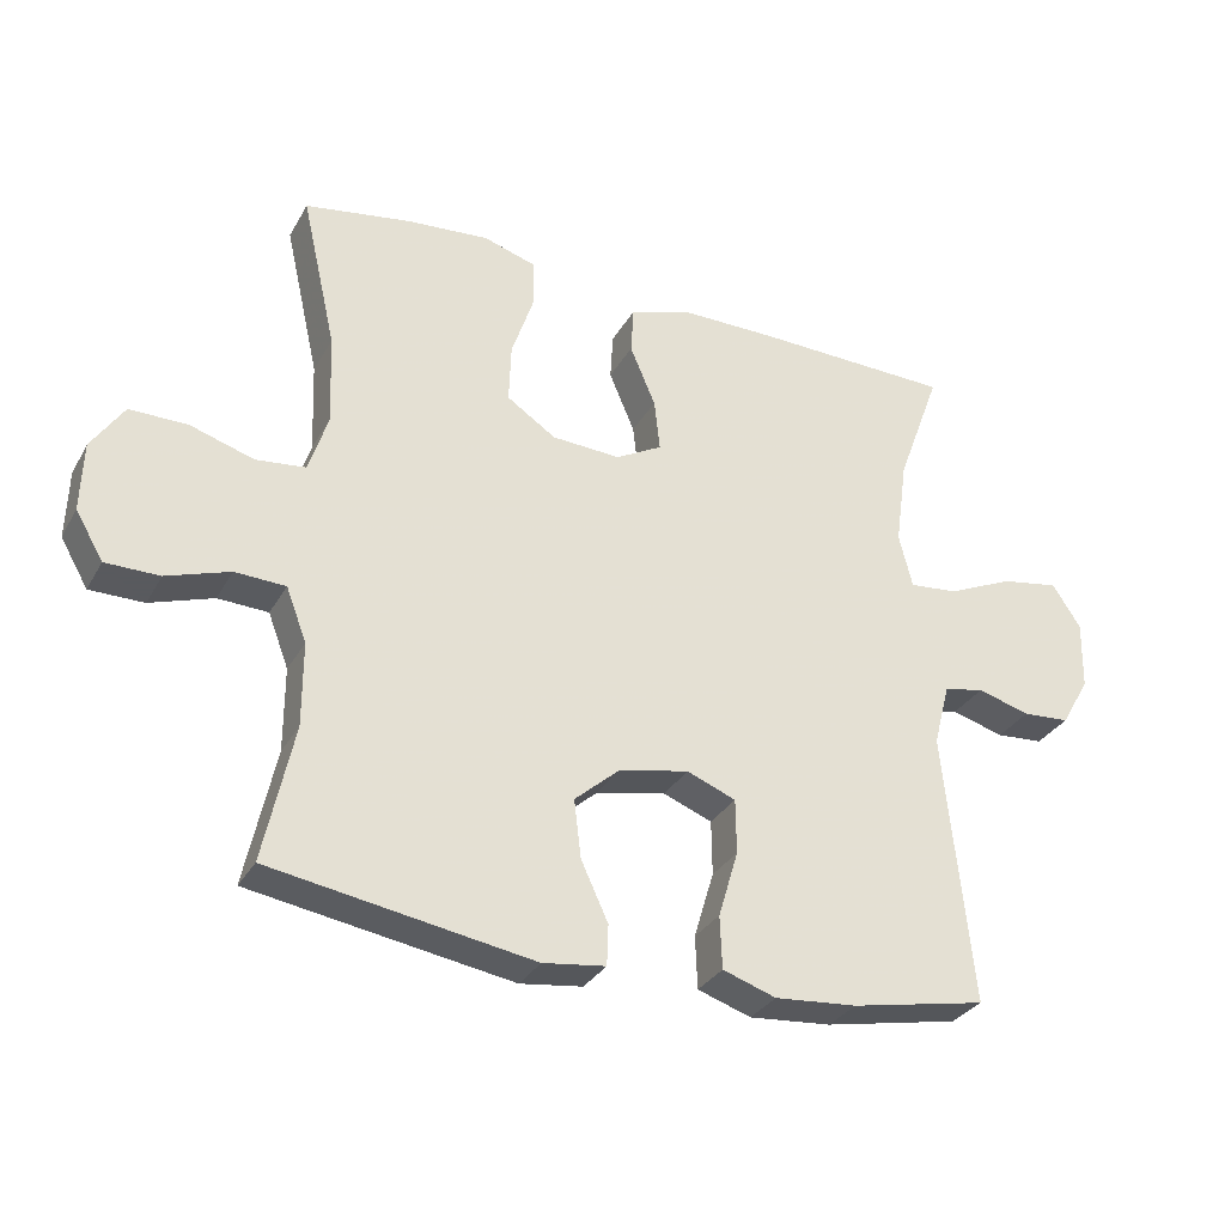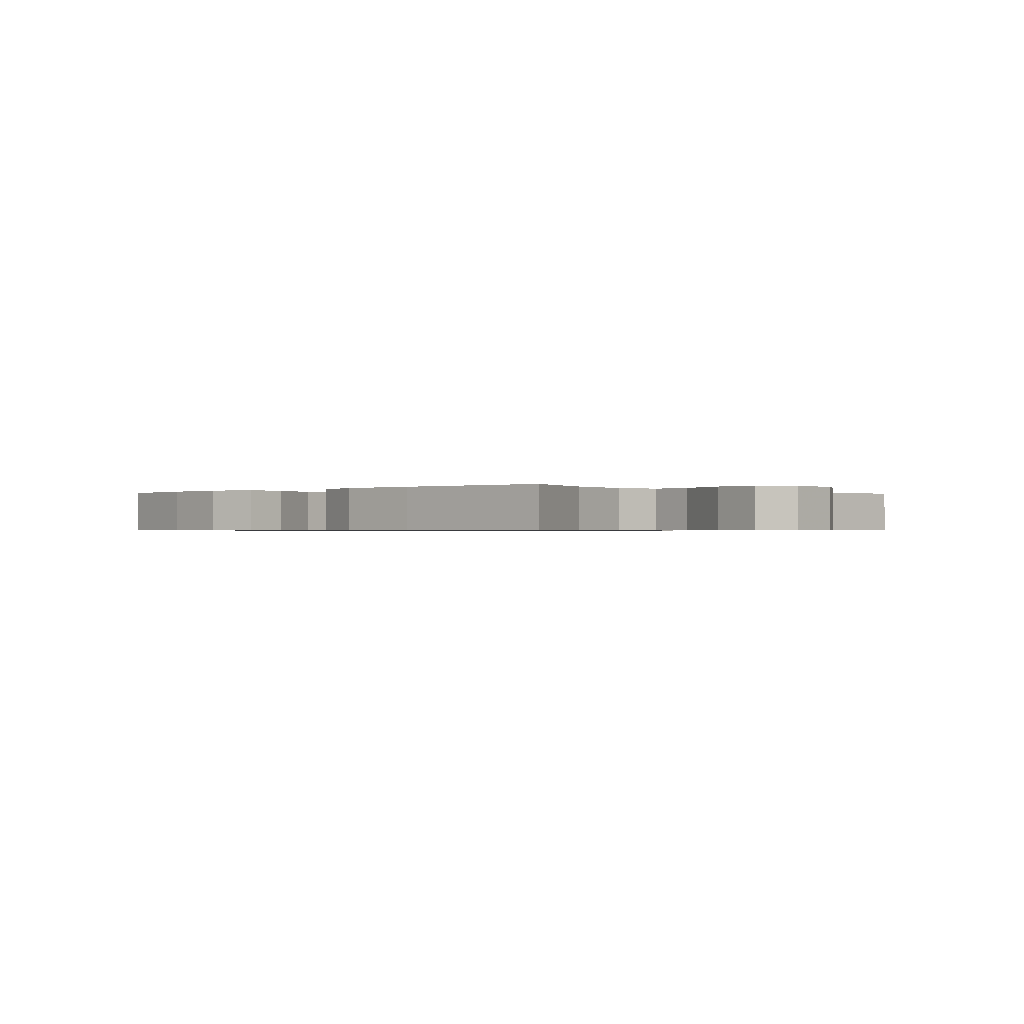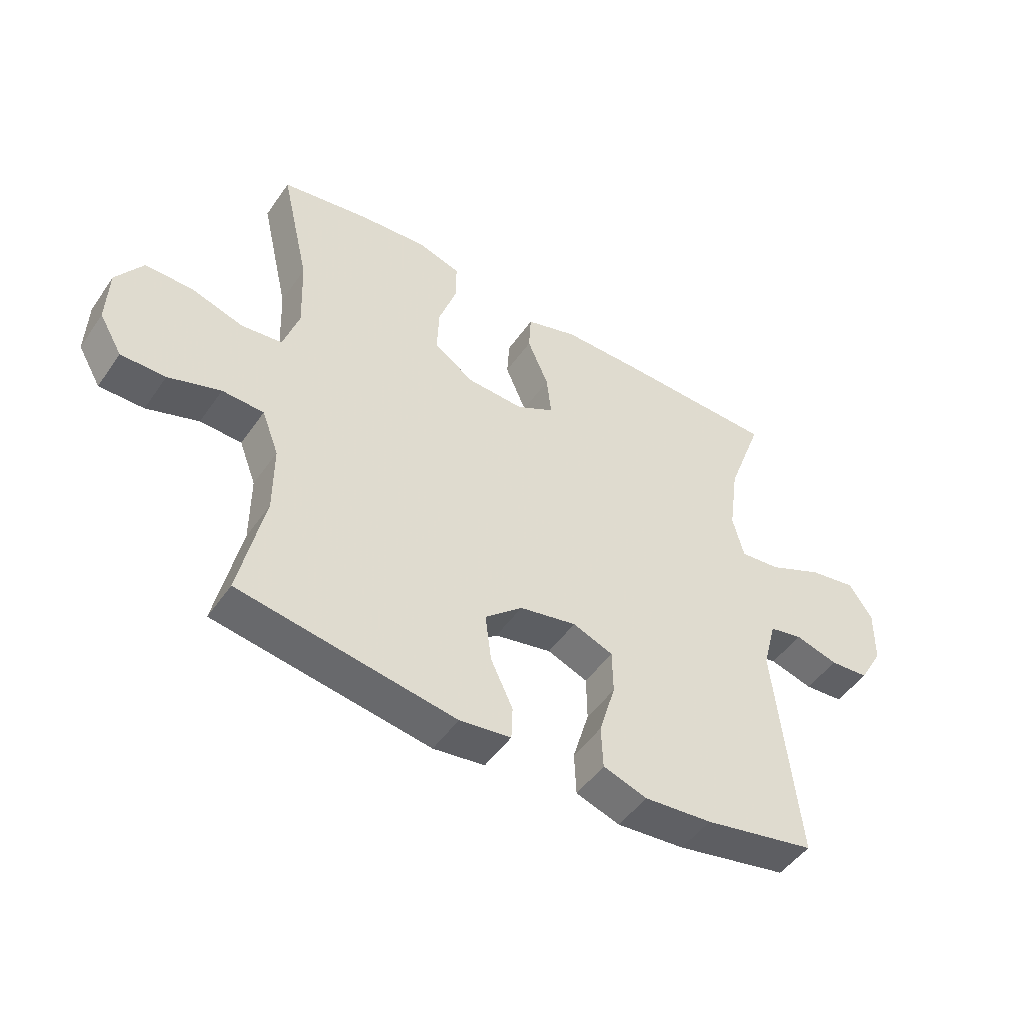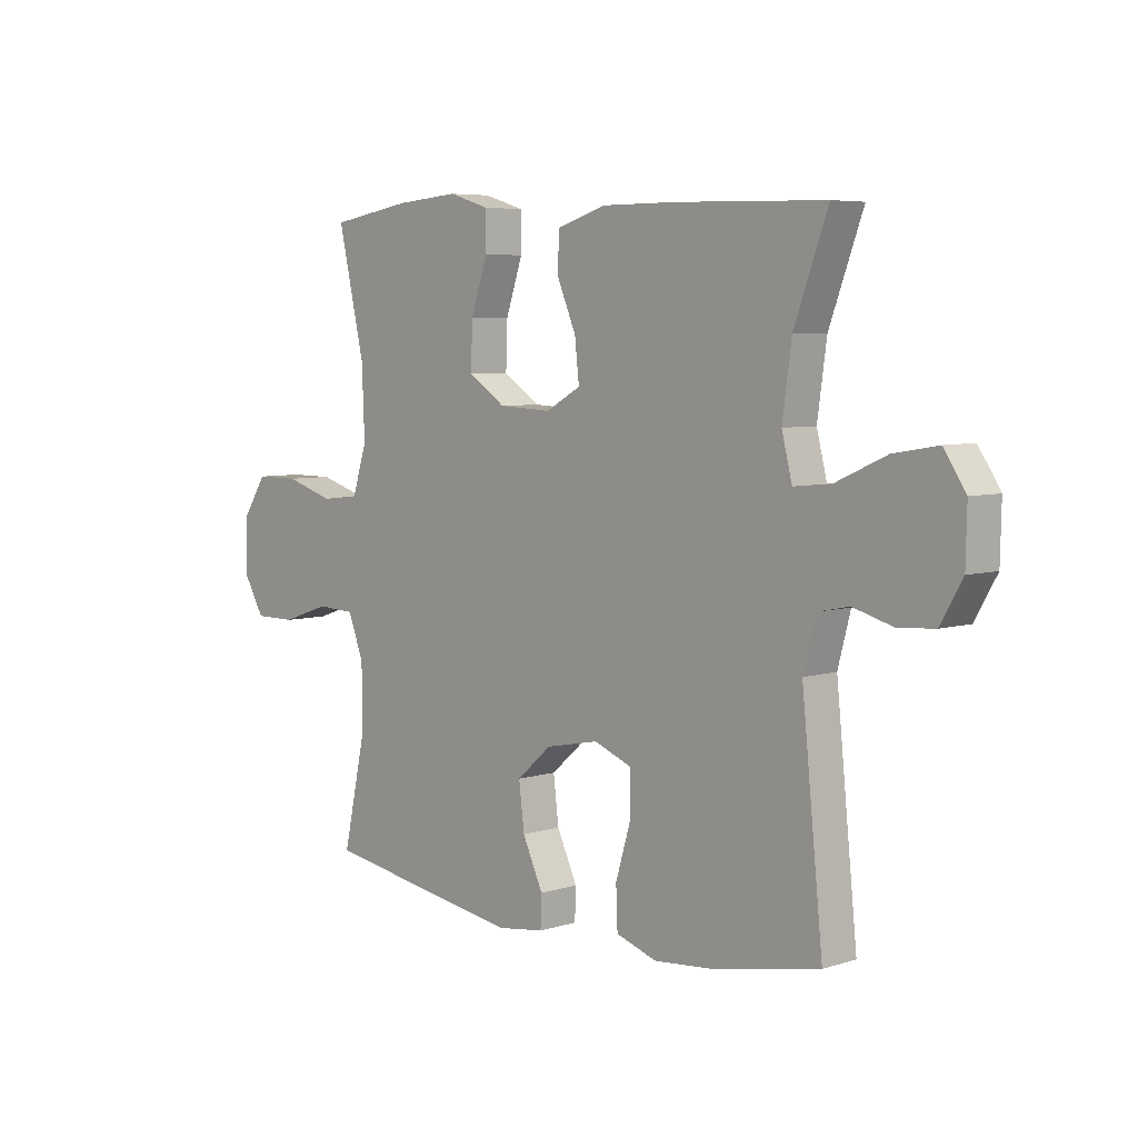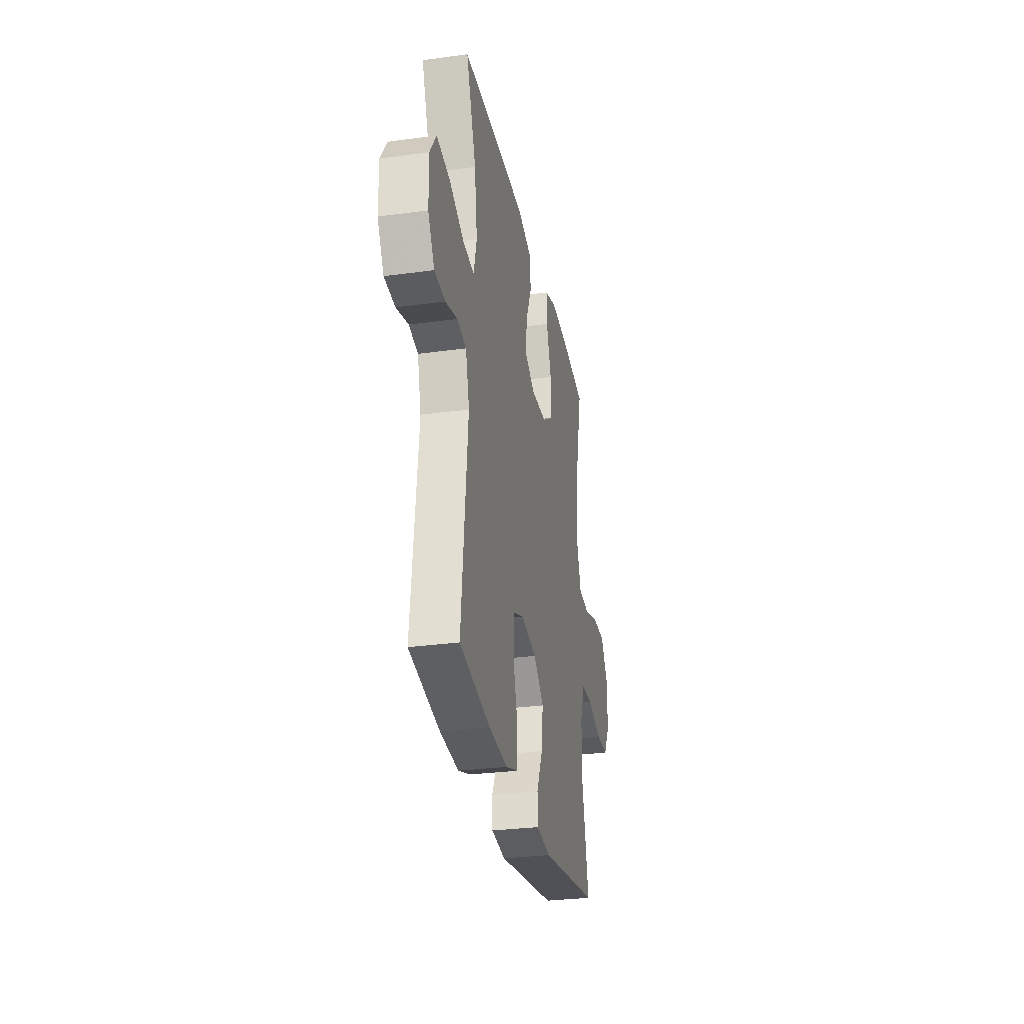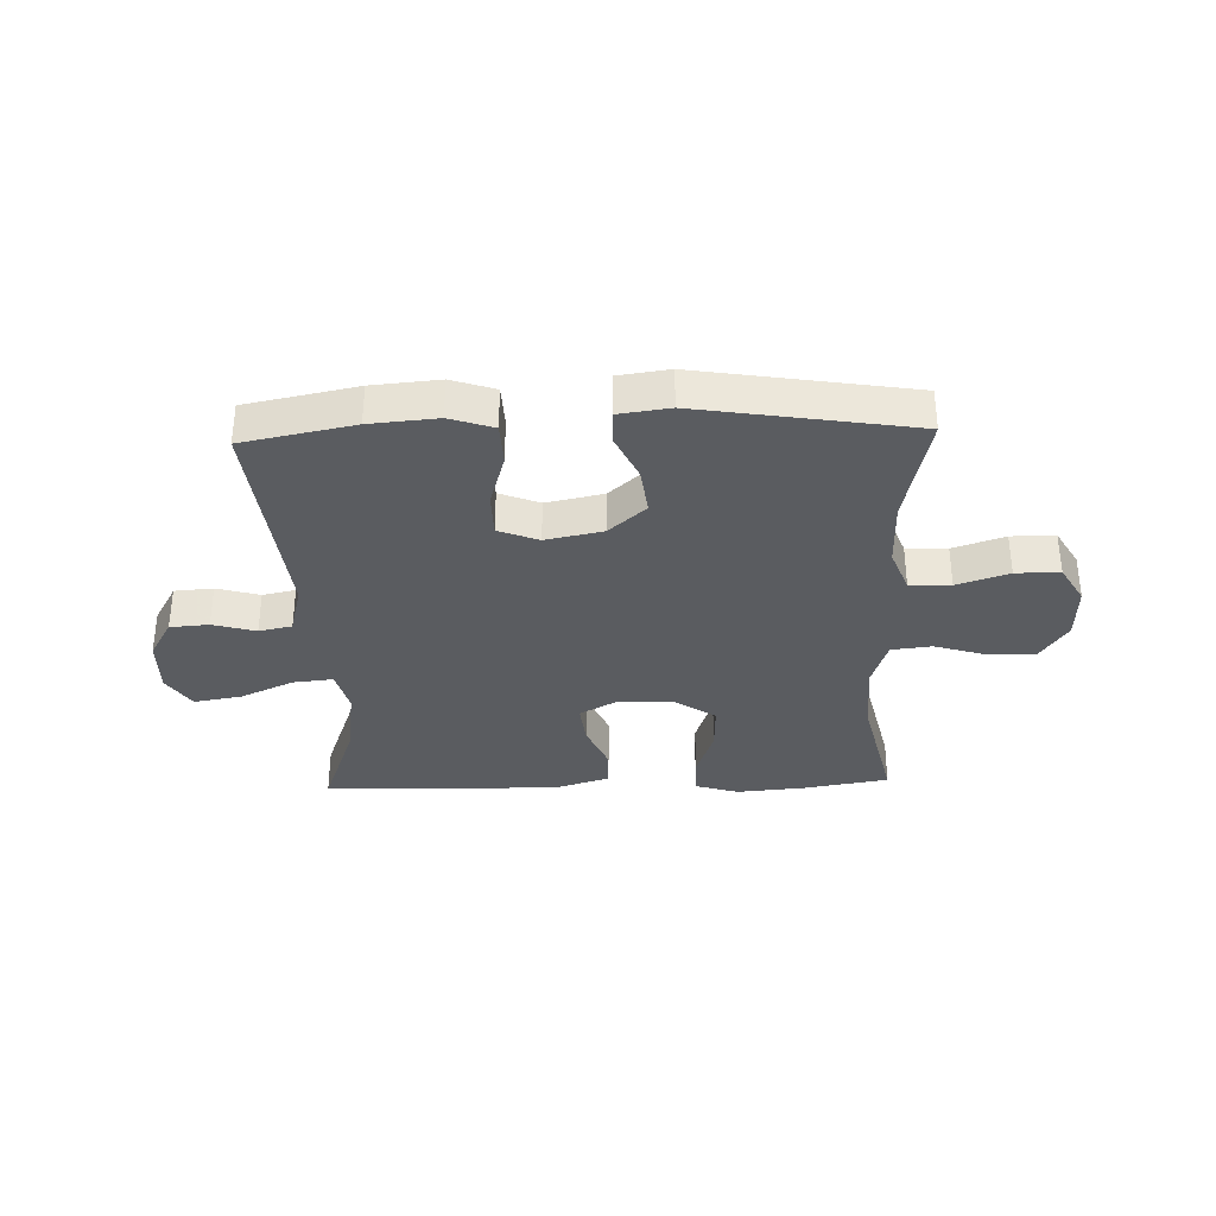
<metadata>
{"format":"obj","ext":"obj","renderer":"f3d","projection":"perspective","resolution":1024,"background":"white","views":[{"elev":-31.2,"azim":-25.0,"up":"+Z"},{"elev":-0.6,"azim":42.2,"up":"+Y"},{"elev":-48.8,"azim":-33.3,"up":"+Z"},{"elev":5.8,"azim":46.4,"up":"+Z"},{"elev":-29.5,"azim":101.4,"up":"+Z"},{"elev":-33.9,"azim":-178.1,"up":"+Y"}]}
</metadata>
<code>
v 0.5 0.07 -0.5
v 0.309 0.07 -0.538
v 0.193 0.07 -0.548
v 0.118 0.07 -0.523
v 0.115 0.07 -0.449
v 0.143 0.07 -0.355
v 0.142 0.07 -0.278
v 0.073 0.07 -0.251
v -0.025 0.07 -0.271
v -0.089 0.07 -0.327
v -0.079 0.07 -0.409
v -0.041 0.07 -0.491
v -0.043 0.07 -0.548
v -0.131 0.07 -0.56
v -0.5 0.07 -0.5
v -0.458 0.07 -0.307
v -0.458 0.07 -0.189
v -0.487 0.07 -0.113
v -0.558 0.07 -0.11
v -0.647 0.07 -0.14
v -0.723 0.07 -0.14
v -0.762 0.07 -0.073
v -0.759 0.07 0.024
v -0.714 0.07 0.092
v -0.633 0.07 0.092
v -0.543 0.07 0.064
v -0.473 0.07 0.072
v -0.446 0.07 0.156
v -0.451 0.07 0.284
v -0.5 0.07 0.5
v -0.351 0.07 0.525
v -0.234 0.07 0.535
v -0.159 0.07 0.512
v -0.159 0.07 0.444
v -0.19 0.07 0.352
v -0.193 0.07 0.269
v -0.124 0.07 0.223
v -0.027 0.07 0.218
v 0.038 0.07 0.254
v 0.03 0.07 0.327
v -0.006 0.07 0.412
v -0.002 0.07 0.479
v 0.087 0.07 0.507
v 0.224 0.07 0.507
v 0.5 0.07 0.5
v 0.438 0.07 0.331
v 0.421 0.07 0.208
v 0.44 0.07 0.132
v 0.509 0.07 0.139
v 0.602 0.07 0.181
v 0.684 0.07 0.195
v 0.724 0.07 0.134
v 0.722 0.07 0.037
v 0.682 0.07 -0.033
v 0.615 0.07 -0.038
v 0.541 0.07 -0.017
v 0.484 0.07 -0.029
v 0.461 0.07 -0.117
v 0.5 0 -0.5
v 0.309 0 -0.538
v 0.193 0 -0.548
v 0.118 0 -0.523
v 0.115 0 -0.449
v 0.143 0 -0.355
v 0.142 0 -0.278
v 0.073 0 -0.251
v -0.025 0 -0.271
v -0.089 0 -0.327
v -0.079 0 -0.409
v -0.041 0 -0.491
v -0.043 0 -0.548
v -0.131 0 -0.56
v -0.5 0 -0.5
v -0.458 0 -0.307
v -0.458 0 -0.189
v -0.487 0 -0.113
v -0.558 0 -0.11
v -0.647 0 -0.14
v -0.723 0 -0.14
v -0.762 0 -0.073
v -0.759 0 0.024
v -0.714 0 0.092
v -0.633 0 0.092
v -0.543 0 0.064
v -0.473 0 0.072
v -0.446 0 0.156
v -0.451 0 0.284
v -0.5 0 0.5
v -0.351 0 0.525
v -0.234 0 0.535
v -0.159 0 0.512
v -0.159 0 0.444
v -0.19 0 0.352
v -0.193 0 0.269
v -0.124 0 0.223
v -0.027 0 0.218
v 0.038 0 0.254
v 0.03 0 0.327
v -0.006 0 0.412
v -0.002 0 0.479
v 0.087 0 0.507
v 0.224 0 0.507
v 0.5 0 0.5
v 0.438 0 0.331
v 0.421 0 0.208
v 0.44 0 0.132
v 0.509 0 0.139
v 0.602 0 0.181
v 0.684 0 0.195
v 0.724 0 0.134
v 0.722 0 0.037
v 0.682 0 -0.033
v 0.615 0 -0.038
v 0.541 0 -0.017
v 0.484 0 -0.029
v 0.461 0 -0.117
f 54 55 56
f 53 54 56
f 52 53 56
f 51 52 56
f 50 51 56
f 49 50 56
f 48 49 56 57
f 44 45 46
f 43 44 46
f 42 43 46
f 41 42 46
f 40 41 46
f 39 40 46 47
f 38 39 47 48
f 33 34 35
f 32 33 35
f 31 32 35
f 30 31 35
f 29 30 35
f 28 29 35 36
f 27 28 36 37
f 24 25 26
f 23 24 26
f 22 23 26
f 21 22 26
f 20 21 26
f 19 20 26
f 18 19 26 27
f 48 57 58
f 38 48 58
f 37 38 58
f 27 37 58
f 18 27 58
f 17 18 58
f 14 15 16
f 13 14 16
f 12 13 16
f 11 12 16
f 4 5 6
f 3 4 6
f 2 3 6
f 1 2 6
f 58 1 6
f 58 6 7
f 10 11 16 17
f 9 10 17
f 8 9 17 58
f 7 8 58
f 114 113 112
f 114 112 111
f 114 111 110
f 114 110 109
f 114 109 108
f 114 108 107
f 115 114 107 106
f 104 103 102
f 104 102 101
f 104 101 100
f 104 100 99
f 104 99 98
f 105 104 98 97
f 106 105 97 96
f 93 92 91
f 93 91 90
f 93 90 89
f 93 89 88
f 93 88 87
f 94 93 87 86
f 95 94 86 85
f 84 83 82
f 84 82 81
f 84 81 80
f 84 80 79
f 84 79 78
f 84 78 77
f 85 84 77 76
f 116 115 106
f 116 106 96
f 116 96 95
f 116 95 85
f 116 85 76
f 116 76 75
f 74 73 72
f 74 72 71
f 74 71 70
f 74 70 69
f 64 63 62
f 64 62 61
f 64 61 60
f 64 60 59
f 64 59 116
f 65 64 116
f 75 74 69 68
f 75 68 67
f 116 75 67 66
f 116 66 65
f 1 59 60 2
f 2 60 61 3
f 3 61 62 4
f 4 62 63 5
f 5 63 64 6
f 6 64 65 7
f 7 65 66 8
f 8 66 67 9
f 9 67 68 10
f 10 68 69 11
f 11 69 70 12
f 12 70 71 13
f 13 71 72 14
f 14 72 73 15
f 15 73 74 16
f 16 74 75 17
f 17 75 76 18
f 18 76 77 19
f 19 77 78 20
f 20 78 79 21
f 21 79 80 22
f 22 80 81 23
f 23 81 82 24
f 24 82 83 25
f 25 83 84 26
f 26 84 85 27
f 27 85 86 28
f 28 86 87 29
f 29 87 88 30
f 30 88 89 31
f 31 89 90 32
f 32 90 91 33
f 33 91 92 34
f 34 92 93 35
f 35 93 94 36
f 36 94 95 37
f 37 95 96 38
f 38 96 97 39
f 39 97 98 40
f 40 98 99 41
f 41 99 100 42
f 42 100 101 43
f 43 101 102 44
f 44 102 103 45
f 45 103 104 46
f 46 104 105 47
f 47 105 106 48
f 48 106 107 49
f 49 107 108 50
f 50 108 109 51
f 51 109 110 52
f 52 110 111 53
f 53 111 112 54
f 54 112 113 55
f 55 113 114 56
f 56 114 115 57
f 57 115 116 58
f 58 116 59 1

</code>
